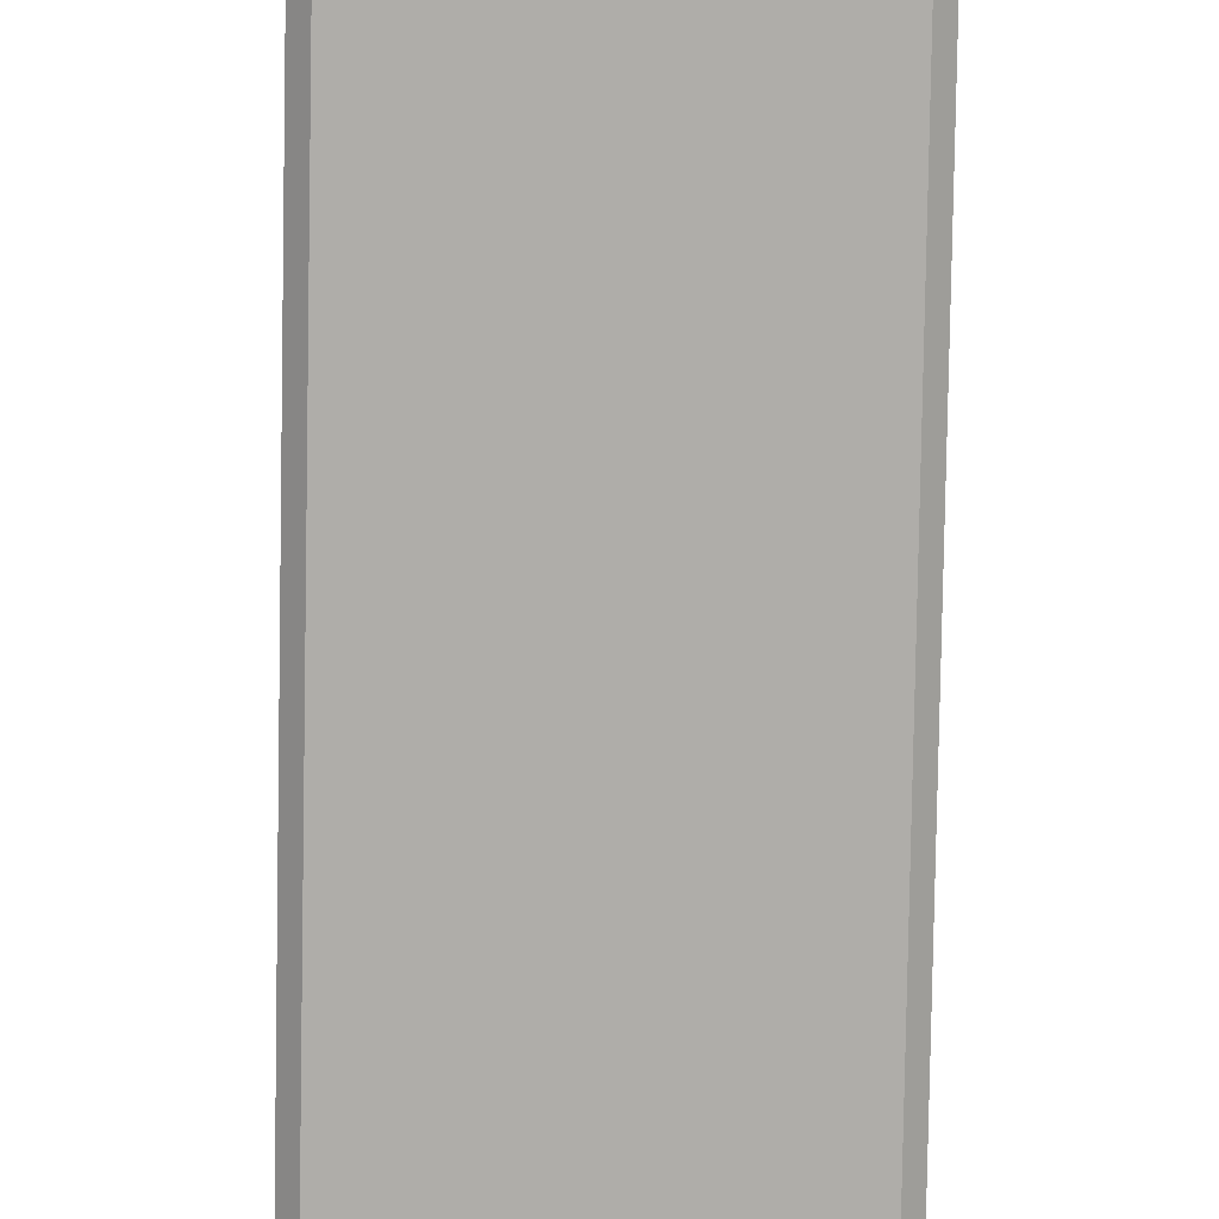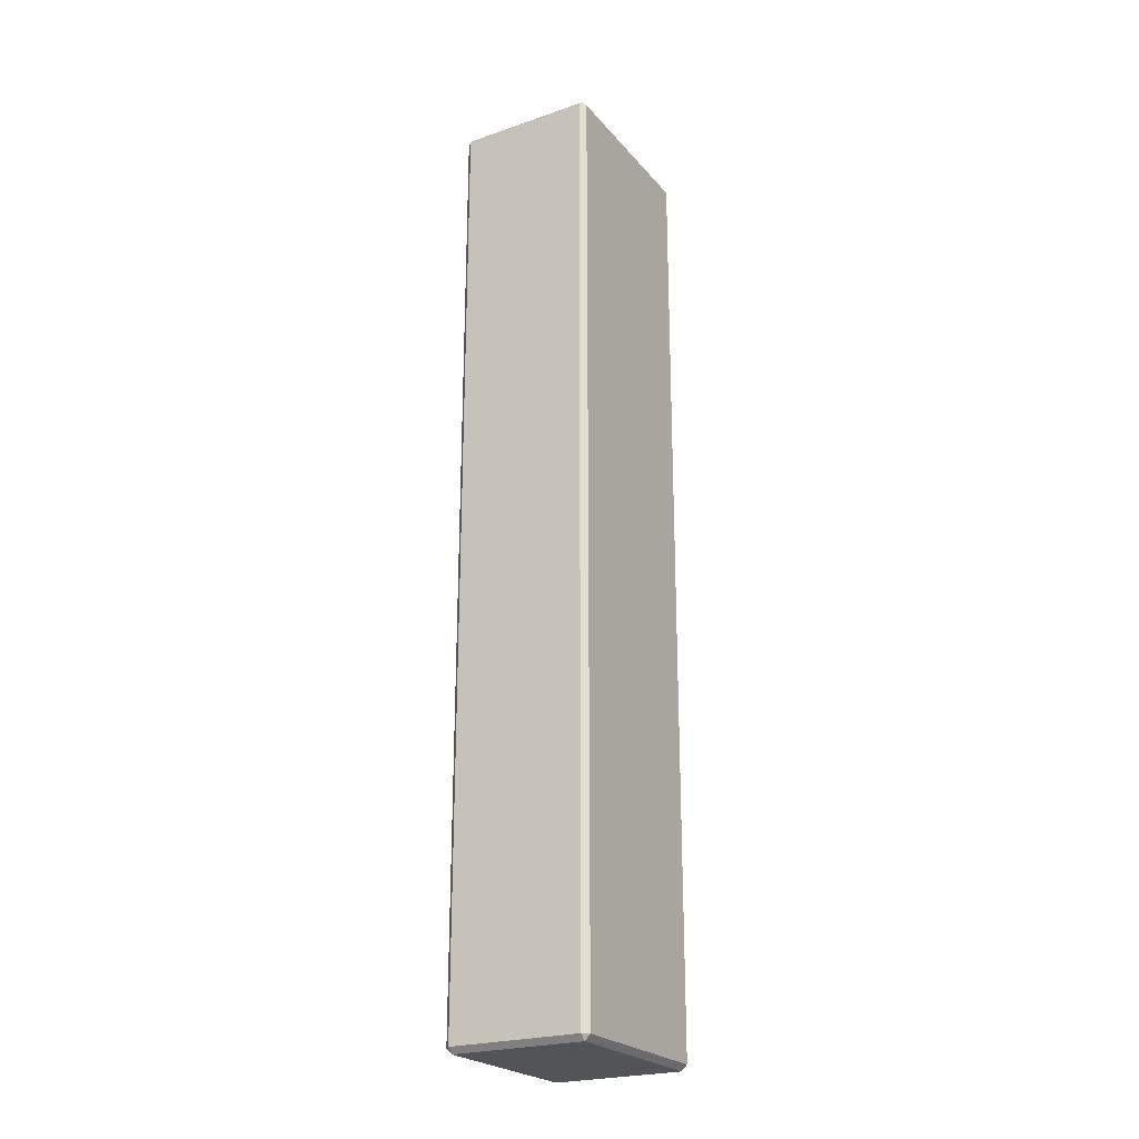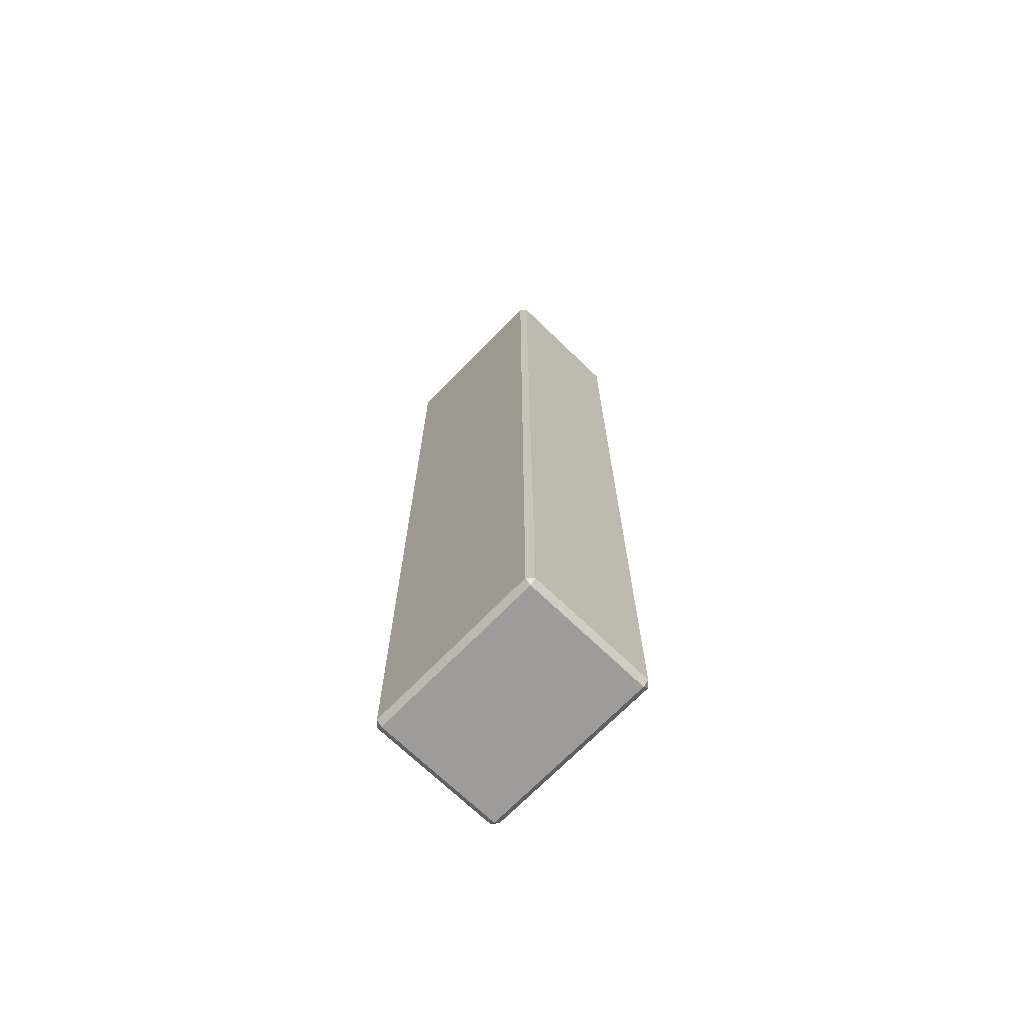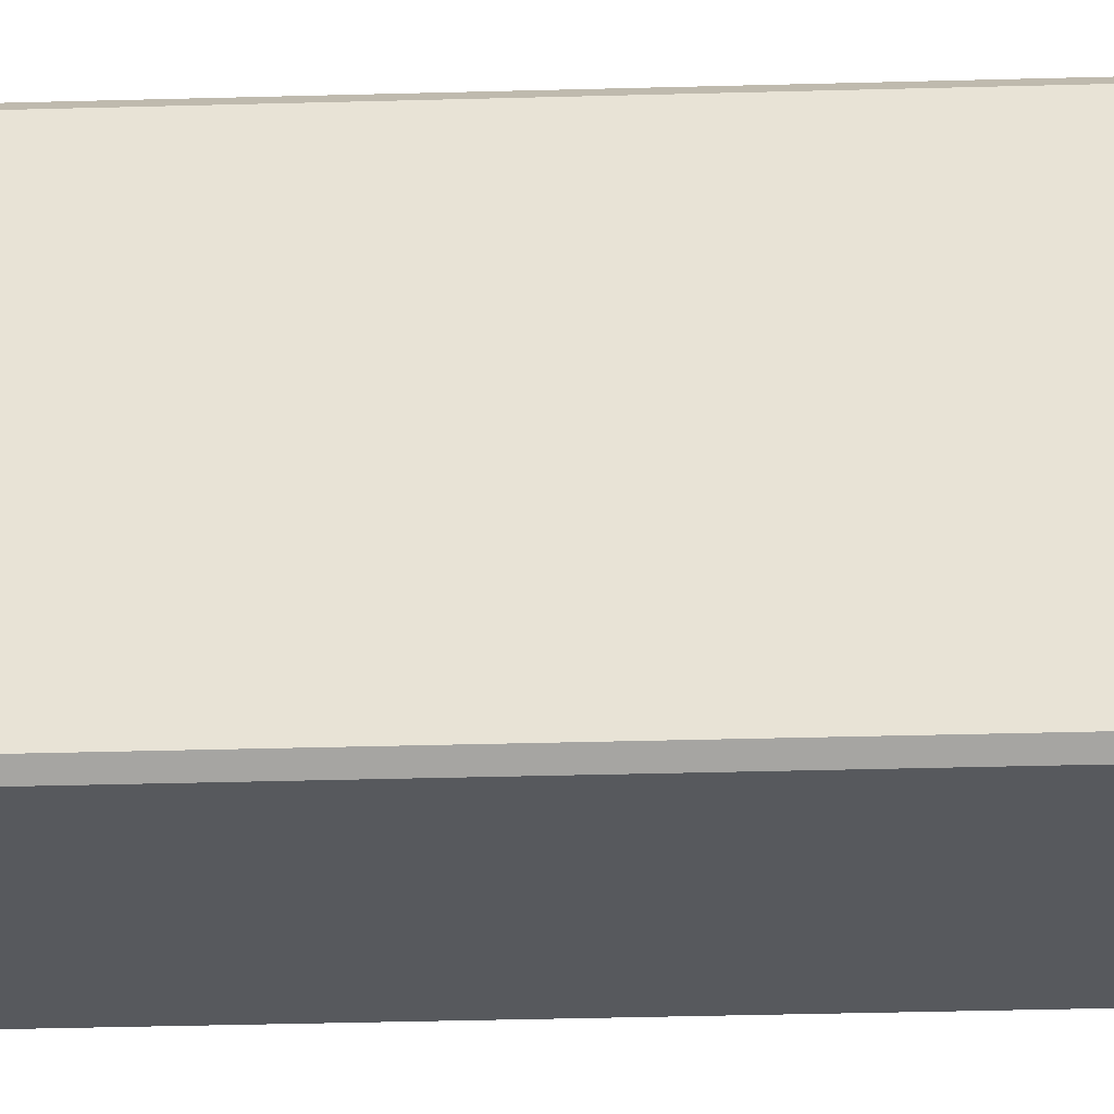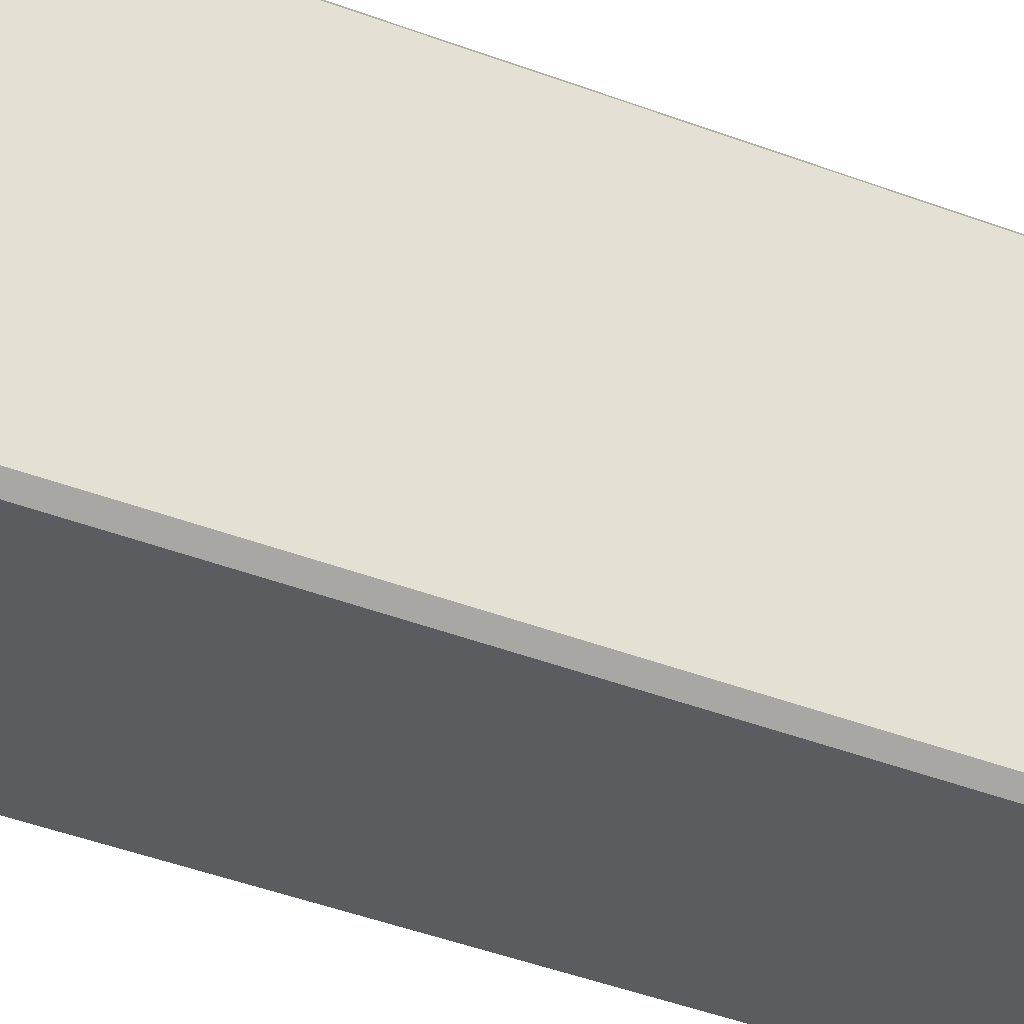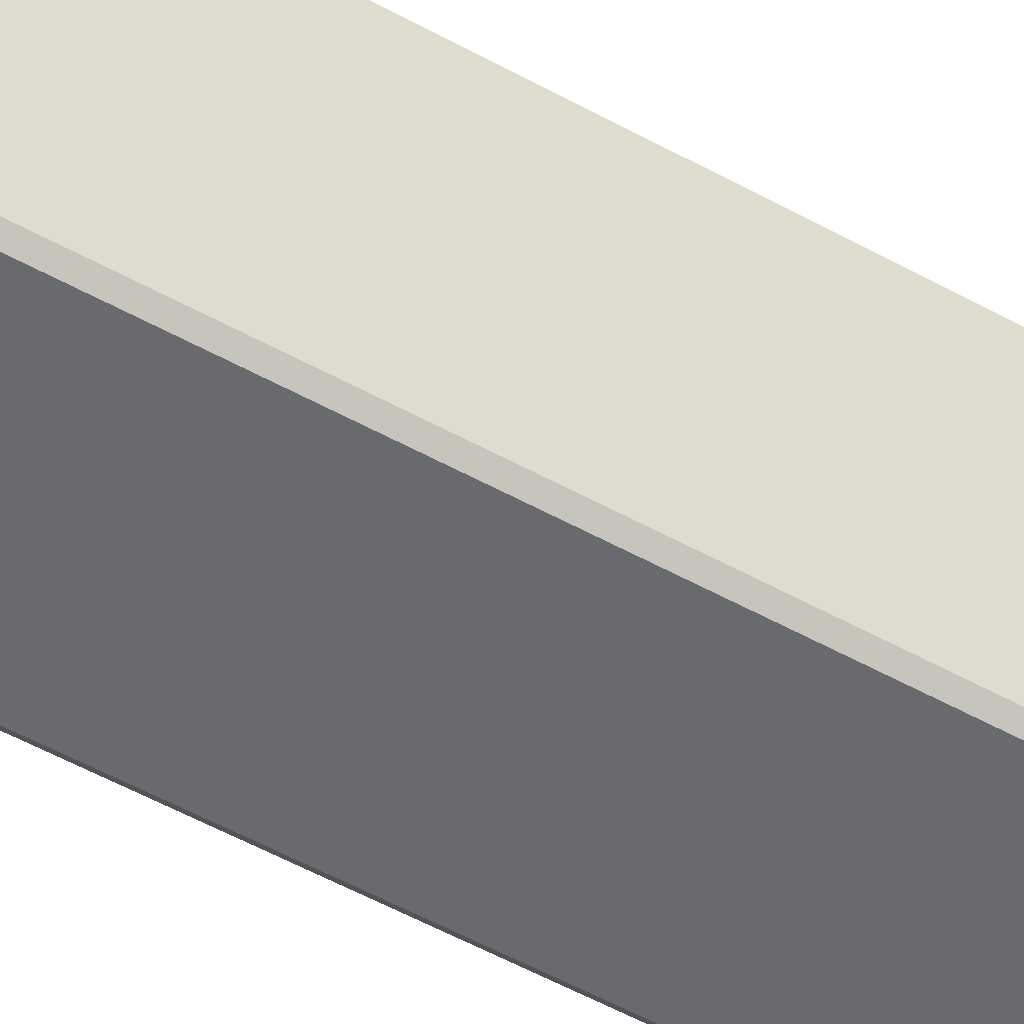
<metadata>
{"format":"obj","ext":"obj","renderer":"f3d","projection":"perspective","resolution":1024,"background":"white","views":[{"elev":-77.2,"azim":179.0,"up":"+Z"},{"elev":-23.6,"azim":29.8,"up":"+Y"},{"elev":-70.0,"azim":-44.1,"up":"+Y"},{"elev":-29.1,"azim":92.5,"up":"+Z"},{"elev":-34.9,"azim":61.8,"up":"+Z"},{"elev":-53.1,"azim":59.2,"up":"+Z"}]}
</metadata>
<code>
v 7.5 -49.4 -9.4
v 7.5 49.4 -9.4
v 7.5 49.4 9.4
v 7.5 -49.4 9.4
v 6.9 49.4 10
v -6.9 49.4 10
v -6.9 -49.4 10
v 6.9 -49.4 10
v -6.9 -50 9.4
v -6.9 -50 -9.4
v 6.9 -50 -9.4
v 6.9 -50 9.4
v 6.9 50 -9.4
v -6.9 50 -9.4
v -6.9 50 9.4
v 6.9 50 9.4
v -7.5 49.4 9.4
v -7.5 49.4 -9.4
v -7.5 -49.4 -9.4
v -7.5 -49.4 9.4
v -6.9 49.4 -10
v 6.9 49.4 -10
v 6.9 -49.4 -10
v -6.9 -49.4 -10
g slat
f 1 2 3 4
f 5 6 7 8
f 9 10 11 12
f 13 14 15 16
f 17 18 19 20
f 21 22 23 24
f 4 12 11 1
f 8 4 3 5
f 12 8 7 9
f 16 3 2 13
f 5 16 15 6
f 9 20 19 10
f 20 7 6 17
f 17 15 14 18
f 10 24 23 11
f 24 19 18 21
f 21 14 13 22
f 1 23 22 2
f 12 4 8
f 3 16 5
f 20 9 7
f 15 17 6
f 24 10 19
f 14 21 18
f 1 11 23
f 13 2 22

</code>
